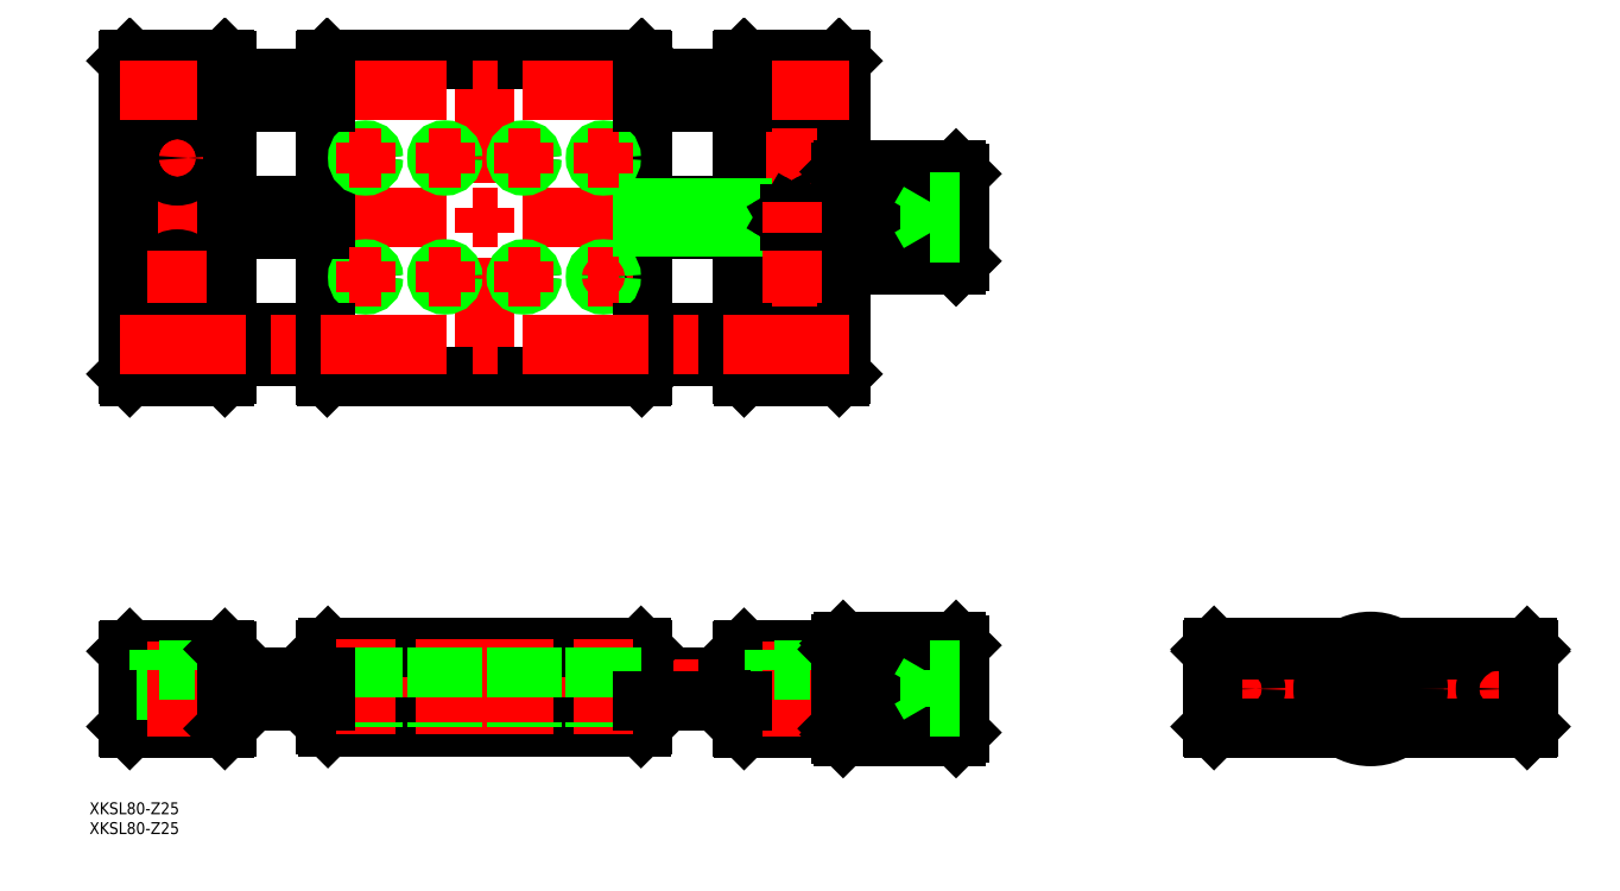
<metadata>
{"format":"dxf","ext":"dxf","renderer":"ezdxf+matplotlib","layout":"modelspace","background":"white","min_lineweight":24,"dpi":150}
</metadata>
<code>
0
SECTION
2
ENTITIES
0
INSERT
8
0
2
*U2
10
0
20
0
30
0
0
LINE
8
0
10
-183.6
20
121.9
30
0
11
-158.6
21
121.9
31
0
0
LINE
8
0
10
-288.6
20
121.4
30
0
11
-263.6
21
121.4
31
0
0
LINE
8
0
10
-288.6
20
116.5
30
0
11
-263.6
21
116.5
31
0
0
LINE
8
0
10
-183.6
20
115.9
30
0
11
-158.6
21
115.9
31
0
0
LINE
8
0
10
-183.6
20
3
30
0
11
-158.6
21
3
31
0
0
LINE
8
CENTER
10
-315.6
20
0
30
0
11
-101.6
21
-5.68e-14
31
0
0
LINE
8
CENTER
10
-315.6
20
118.9
30
0
11
-101.6
21
118.9
31
0
0
LINE
8
0
10
-313.6
20
79.43
30
0
11
-313.6
21
158.4
31
0
0
LINE
8
CENTER
10
-223.6
20
76.93
30
0
11
-223.6
21
160.9
31
0
0
LINE
8
0
10
-183.6
20
158.6
30
0
11
-183.6
21
79.23
31
0
0
LINE
8
0
10
-263.6
20
79.23
30
0
11
-263.6
21
158.6
31
0
0
LINE
8
CENTER
10
-301.1
20
140.4
30
0
11
-301.1
21
127.4
31
0
0
LINE
8
0
10
-288.6
20
79.43
30
0
11
-288.6
21
158.4
31
0
0
LINE
8
0
10
-289.1
20
10
30
0
11
-313.1
21
10
31
0
0
LINE
8
0
10
-313.1
20
-10
30
0
11
-289.1
21
-10
31
0
0
LINE
8
0
10
-313.6
20
9.5
30
0
11
-313.6
21
-9.5
31
0
0
LINE
8
0
10
-313.1
20
-10
30
0
11
-313.6
21
-9.5
31
0
0
LINE
8
0
10
-313.1
20
10
30
0
11
-313.6
21
9.5
31
0
0
LINE
8
0
10
-303.8
20
4.8
30
0
11
-303.8
21
-10
31
0
0
LINE
8
0
10
-298.3
20
4.8
30
0
11
-298.3
21
-10
31
0
0
LINE
8
CENTER
10
-301.1
20
12
30
0
11
-301.1
21
-12
31
0
0
LINE
8
0
10
-288.6
20
-9.5
30
0
11
-288.6
21
9.5
31
0
0
LINE
8
0
10
-288.6
20
-9.5
30
0
11
-289.1
21
-10
31
0
0
LINE
8
0
10
-296.6
20
4.8
30
0
11
-305.6
21
4.8
31
0
0
LINE
8
0
10
-305.6
20
10
30
0
11
-305.6
21
4.8
31
0
0
LINE
8
0
10
-296.6
20
10
30
0
11
-296.6
21
4.8
31
0
0
LINE
8
0
10
-289.1
20
10
30
0
11
-288.6
21
9.5
31
0
0
LINE
8
0
10
-313.1
20
78.93
30
0
11
-289.1
21
78.93
31
0
0
LINE
8
0
10
-313.1
20
78.93
30
0
11
-313.6
21
79.43
31
0
0
CIRCLE
8
0
10
-301.1
20
103.9
30
0
40
4.5
0
LINE
8
0
10
-288.6
20
79.43
30
0
11
-289.1
21
78.93
31
0
0
LINE
8
CENTER
10
-294.6
20
103.9
30
0
11
-307.6
21
103.9
31
0
0
CIRCLE
8
0
10
-301.1
20
103.9
30
0
40
2.75
0
LINE
8
0
10
-184.1
20
10.5
30
0
11
-263.1
21
10.5
31
0
0
LINE
8
0
10
-263.1
20
-9.5
30
0
11
-184.1
21
-9.5
31
0
0
LINE
8
0
10
-263.6
20
10
30
0
11
-263.6
21
-9
31
0
0
LINE
8
0
10
-263.6
20
-9
30
0
11
-263.1
21
-9.5
31
0
0
LINE
8
0
10
-263.1
20
10.5
30
0
11
-263.6
21
10
31
0
0
LINE
8
0
10
-183.6
20
-9
30
0
11
-183.6
21
10
31
0
0
LINE
8
0
10
-183.6
20
-9
30
0
11
-184.1
21
-9.5
31
0
0
LINE
8
0
10
-184.1
20
10.5
30
0
11
-183.6
21
10
31
0
0
LINE
8
0
10
-183.9
20
78.93
30
0
11
-263.3
21
78.93
31
0
0
LINE
8
0
10
-263.6
20
79.23
30
0
11
-263.3
21
78.93
31
0
0
CIRCLE
8
0
10
-253.6
20
103.9
30
0
40
1.621
0
CIRCLE
8
0
10
-253.6
20
103.9
30
0
40
2
0
CIRCLE
8
0
10
-233.6
20
103.9
30
0
40
1.621
0
CIRCLE
8
0
10
-233.6
20
103.9
30
0
40
2
0
CIRCLE
8
0
10
-213.6
20
103.9
30
0
40
1.621
0
CIRCLE
8
0
10
-213.6
20
103.9
30
0
40
2
0
LINE
8
CENTER
10
-193.6
20
107.9
30
0
11
-193.6
21
99.93
31
0
0
LINE
8
0
10
-183.6
20
79.23
30
0
11
-183.9
21
78.93
31
0
0
CIRCLE
8
0
10
-193.6
20
103.9
30
0
40
1.621
0
CIRCLE
8
0
10
-193.6
20
103.9
30
0
40
2
0
LINE
8
CENTER
10
-197.6
20
103.9
30
0
11
-189.6
21
103.9
31
0
0
LINE
8
0
10
-288.6
20
121.9
30
0
11
-263.6
21
121.9
31
0
0
LINE
8
0
10
-288.6
20
115.9
30
0
11
-263.6
21
115.9
31
0
0
LINE
8
0
10
-289.1
20
158.9
30
0
11
-313.1
21
158.9
31
0
0
LINE
8
0
10
-313.1
20
158.9
30
0
11
-313.6
21
158.4
31
0
0
CIRCLE
8
0
10
-301.1
20
133.9
30
0
40
4.5
0
LINE
8
CENTER
10
-294.6
20
133.9
30
0
11
-307.6
21
133.9
31
0
0
CIRCLE
8
0
10
-301.1
20
133.9
30
0
40
2.75
0
LINE
8
0
10
-289.1
20
158.9
30
0
11
-288.6
21
158.4
31
0
0
LINE
8
0
10
-263.3
20
158.9
30
0
11
-183.9
21
158.9
31
0
0
CIRCLE
8
0
10
-253.6
20
133.9
30
0
40
1.621
0
CIRCLE
8
0
10
-253.6
20
133.9
30
0
40
2
0
CIRCLE
8
0
10
-233.6
20
133.9
30
0
40
1.621
0
CIRCLE
8
0
10
-233.6
20
133.9
30
0
40
2
0
LINE
8
0
10
-263.3
20
158.9
30
0
11
-263.6
21
158.6
31
0
0
CIRCLE
8
0
10
-213.6
20
133.9
30
0
40
1.621
0
CIRCLE
8
0
10
-213.6
20
133.9
30
0
40
2
0
CIRCLE
8
0
10
-193.6
20
133.9
30
0
40
1.621
0
CIRCLE
8
0
10
-193.6
20
133.9
30
0
40
2
0
LINE
8
0
10
-183.6
20
158.6
30
0
11
-183.9
21
158.9
31
0
0
LINE
8
0
10
-133.6
20
79.43
30
0
11
-133.6
21
158.4
31
0
0
LINE
8
CENTER
10
-146.1
20
140.4
30
0
11
-146.1
21
127.4
31
0
0
LINE
8
0
10
-158.6
20
79.43
30
0
11
-158.6
21
158.4
31
0
0
LINE
8
CENTER
10
-42
20
0
30
0
11
42
21
0
31
0
0
LINE
8
0
10
-134.1
20
10
30
0
11
-158.1
21
10
31
0
0
LINE
8
0
10
-158.1
20
-10
30
0
11
-134.1
21
-10
31
0
0
LINE
8
0
10
-158.6
20
9.5
30
0
11
-158.6
21
-9.5
31
0
0
LINE
8
0
10
-158.6
20
-9.5
30
0
11
-158.1
21
-10
31
0
0
LINE
8
0
10
-158.6
20
9.5
30
0
11
-158.1
21
10
31
0
0
LINE
8
0
10
-148.8
20
4.8
30
0
11
-148.8
21
-10
31
0
0
LINE
8
0
10
-143.3
20
4.8
30
0
11
-143.3
21
-10
31
0
0
LINE
8
CENTER
10
-146.1
20
12
30
0
11
-146.1
21
-12
31
0
0
LINE
8
0
10
-141.6
20
4.8
30
0
11
-150.6
21
4.8
31
0
0
LINE
8
0
10
-150.6
20
10
30
0
11
-150.6
21
4.8
31
0
0
LINE
8
0
10
-141.6
20
10
30
0
11
-141.6
21
4.8
31
0
0
LINE
8
0
10
-133.6
20
-9.5
30
0
11
-133.6
21
9.5
31
0
0
LINE
8
0
10
-133.6
20
-9.5
30
0
11
-134.1
21
-10
31
0
0
LINE
8
0
10
-134.1
20
10
30
0
11
-133.6
21
9.5
31
0
0
LINE
8
0
10
-134.1
20
78.93
30
0
11
-158.1
21
78.93
31
0
0
LINE
8
0
10
-158.1
20
78.93
30
0
11
-158.6
21
79.43
31
0
0
CIRCLE
8
0
10
-146.1
20
103.9
30
0
40
4.5
0
CIRCLE
8
0
10
-146.1
20
103.9
30
0
40
2.75
0
LINE
8
CENTER
10
-139.6
20
103.9
30
0
11
-152.6
21
103.9
31
0
0
LINE
8
0
10
-133.6
20
79.43
30
0
11
-134.1
21
78.93
31
0
0
LINE
8
CENTER
10
-32
20
5
30
0
11
-32
21
-5
31
0
0
LINE
8
0
10
-40
20
10
30
0
11
-40
21
-9.5
31
0
0
LINE
8
0
10
-39.5
20
-10
30
0
11
-40
21
-9.5
31
0
0
LINE
8
0
10
-39.5
20
10.5
30
0
11
-40
21
10
31
0
0
LINE
8
0
10
-39.5
20
10
30
0
11
-40
21
9.5
31
0
0
LINE
8
0
10
-39.5
20
-10
30
0
11
-6.633
21
-10
31
0
0
LINE
8
0
10
39.5
20
10.5
30
0
11
5.809
21
10.5
31
0
0
LINE
8
0
10
39.5
20
10
30
0
11
6.633
21
10
31
0
0
LINE
8
CENTER
10
32
20
5
30
0
11
32
21
-5
31
0
0
LINE
8
0
10
40
20
-9.5
30
0
11
40
21
10
31
0
0
LINE
8
0
10
40
20
-9.5
30
0
11
39.5
21
-10
31
0
0
LINE
8
0
10
40
20
10
30
0
11
39.5
21
10.5
31
0
0
LINE
8
0
10
39.5
20
10
30
0
11
40
21
9.5
31
0
0
LINE
8
0
10
-158.1
20
158.9
30
0
11
-134.1
21
158.9
31
0
0
CIRCLE
8
0
10
-146.1
20
118.9
30
0
40
1.621
0
CIRCLE
8
0
10
-146.1
20
118.9
30
0
40
2
0
CIRCLE
8
0
10
-146.1
20
133.9
30
0
40
4.5
0
CIRCLE
8
0
10
-146.1
20
133.9
30
0
40
2.75
0
LINE
8
CENTER
10
-139.6
20
133.9
30
0
11
-152.6
21
133.9
31
0
0
LINE
8
0
10
-158.1
20
158.9
30
0
11
-158.6
21
158.4
31
0
0
LINE
8
0
10
-134.1
20
158.9
30
0
11
-133.6
21
158.4
31
0
0
LINE
8
0
10
-183.6
20
121.4
30
0
11
-158.6
21
121.4
31
0
0
LINE
8
0
10
-183.6
20
116.5
30
0
11
-158.6
21
116.5
31
0
0
LINE
8
CENTER
10
-301.1
20
110.4
30
0
11
-301.1
21
97.43
31
0
0
LINE
8
CENTER
10
-315.6
20
150.9
30
0
11
-131.6
21
150.9
31
0
0
LINE
8
CENTER
10
-213.6
20
107.9
30
0
11
-213.6
21
99.93
31
0
0
LINE
8
CENTER
10
-217.6
20
103.9
30
0
11
-209.6
21
103.9
31
0
0
LINE
8
CENTER
10
-233.6
20
107.9
30
0
11
-233.6
21
99.93
31
0
0
LINE
8
CENTER
10
-237.6
20
103.9
30
0
11
-229.6
21
103.9
31
0
0
LINE
8
CENTER
10
-253.6
20
107.9
30
0
11
-253.6
21
99.93
31
0
0
LINE
8
CENTER
10
-257.6
20
103.9
30
0
11
-249.6
21
103.9
31
0
0
LINE
8
CENTER
10
-253.6
20
137.9
30
0
11
-253.6
21
129.9
31
0
0
LINE
8
CENTER
10
-257.6
20
133.9
30
0
11
-249.6
21
133.9
31
0
0
LINE
8
CENTER
10
-233.6
20
137.9
30
0
11
-233.6
21
129.9
31
0
0
LINE
8
CENTER
10
-237.6
20
133.9
30
0
11
-229.6
21
133.9
31
0
0
LINE
8
CENTER
10
-213.6
20
137.9
30
0
11
-213.6
21
129.9
31
0
0
LINE
8
CENTER
10
-217.6
20
133.9
30
0
11
-209.6
21
133.9
31
0
0
LINE
8
CENTER
10
-193.6
20
137.9
30
0
11
-193.6
21
129.9
31
0
0
LINE
8
CENTER
10
-197.6
20
133.9
30
0
11
-189.6
21
133.9
31
0
0
LINE
8
CENTER
10
-223.6
20
12.5
30
0
11
-223.6
21
-11.5
31
0
0
LINE
8
CENTER
10
-253.6
20
12.5
30
0
11
-253.6
21
-11.5
31
0
0
LINE
8
0
10
-251.6
20
10.5
30
0
11
-251.6
21
-9.5
31
0
0
LINE
8
0
10
-252
20
10.5
30
0
11
-252
21
-9.5
31
0
0
LINE
8
0
10
-255.2
20
10.5
30
0
11
-255.2
21
-9.5
31
0
0
LINE
8
0
10
-255.6
20
10.5
30
0
11
-255.6
21
-9.5
31
0
0
LINE
8
CENTER
10
-193.6
20
12.5
30
0
11
-193.6
21
-11.5
31
0
0
LINE
8
0
10
-191.6
20
10.5
30
0
11
-191.6
21
-9.5
31
0
0
LINE
8
0
10
-192
20
10.5
30
0
11
-192
21
-9.5
31
0
0
LINE
8
0
10
-195.2
20
10.5
30
0
11
-195.2
21
-9.5
31
0
0
LINE
8
0
10
-195.6
20
10.5
30
0
11
-195.6
21
-9.5
31
0
0
LINE
8
CENTER
10
-233.6
20
12.5
30
0
11
-233.6
21
-11.5
31
0
0
LINE
8
0
10
-231.6
20
10.5
30
0
11
-231.6
21
-9.5
31
0
0
LINE
8
0
10
-232
20
10.5
30
0
11
-232
21
-9.5
31
0
0
LINE
8
0
10
-235.2
20
10.5
30
0
11
-235.2
21
-9.5
31
0
0
LINE
8
0
10
-235.6
20
10.5
30
0
11
-235.6
21
-9.5
31
0
0
LINE
8
CENTER
10
-213.6
20
12.5
30
0
11
-213.6
21
-11.5
31
0
0
LINE
8
0
10
-211.6
20
10.5
30
0
11
-211.6
21
-9.5
31
0
0
LINE
8
0
10
-212
20
10.5
30
0
11
-212
21
-9.5
31
0
0
LINE
8
0
10
-215.2
20
10.5
30
0
11
-215.2
21
-9.5
31
0
0
LINE
8
0
10
-215.6
20
10.5
30
0
11
-215.6
21
-9.5
31
0
0
INSERT
8
0
2
*U3
10
0
20
0
30
0
0
LINE
8
0
10
-263.6
20
147.9
30
0
11
-288.6
21
147.9
31
0
0
LINE
8
0
10
-288.6
20
153.9
30
0
11
-263.6
21
153.9
31
0
0
LINE
8
0
10
-263.6
20
89.93
30
0
11
-288.6
21
89.93
31
0
0
LINE
8
0
10
-288.6
20
83.93
30
0
11
-263.6
21
83.93
31
0
0
LINE
8
0
10
-183.6
20
89.93
30
0
11
-158.6
21
89.93
31
0
0
LINE
8
0
10
-158.6
20
83.93
30
0
11
-183.6
21
83.93
31
0
0
LINE
8
0
10
-158.6
20
147.9
30
0
11
-183.6
21
147.9
31
0
0
LINE
8
0
10
-183.6
20
153.9
30
0
11
-158.6
21
153.9
31
0
0
LINE
8
CENTER
10
-315.6
20
86.93
30
0
11
-131.6
21
86.93
31
0
0
CIRCLE
8
0
10
-32
20
0
30
0
40
3
0
CIRCLE
8
0
10
32
20
0
30
0
40
3
0
LINE
8
0
10
-288.6
20
-3
30
0
11
-263.6
21
-3
31
0
0
LINE
8
0
10
-288.6
20
3
30
0
11
-263.6
21
3
31
0
0
LINE
8
0
10
-183.6
20
-3
30
0
11
-158.6
21
-3
31
0
0
LINE
8
0
10
-108.8
20
126.9
30
0
11
-133.1
21
126.9
31
0
0
LINE
8
0
10
-133.1
20
127.4
30
0
11
-108
21
127.4
31
0
0
LINE
8
0
10
-107.2
20
127.9
30
0
11
-133.1
21
127.9
31
0
0
LINE
8
0
10
-133.1
20
128.4
30
0
11
-106.3
21
128.4
31
0
0
LINE
8
0
10
-105.5
20
128.9
30
0
11
-133.1
21
128.9
31
0
0
LINE
8
0
10
-133.1
20
129.4
30
0
11
-104.6
21
129.4
31
0
0
LINE
8
0
10
-104.6
20
129.9
30
0
11
-133.1
21
129.9
31
0
0
LINE
8
0
10
-133.1
20
130.4
30
0
11
-104.6
21
130.4
31
0
0
LINE
8
0
10
-104.6
20
106.9
30
0
11
-133.1
21
106.9
31
0
0
LINE
8
0
10
-133.1
20
130.9
30
0
11
-104.6
21
130.9
31
0
0
LINE
8
0
10
-133.1
20
130.9
30
0
11
-133.1
21
106.9
31
0
0
LINE
8
0
10
-133.6
20
130.4
30
0
11
-133.6
21
107.4
31
0
0
LINE
8
0
10
-133.1
20
107.4
30
0
11
-114.2
21
107.4
31
0
0
LINE
8
0
10
-113.8
20
107.9
30
0
11
-133.1
21
107.9
31
0
0
LINE
8
0
10
-133.1
20
108.4
30
0
11
-113.5
21
108.4
31
0
0
LINE
8
0
10
-113.2
20
108.9
30
0
11
-133.1
21
108.9
31
0
0
LINE
8
0
10
-133.1
20
109.4
30
0
11
-113
21
109.4
31
0
0
LINE
8
0
10
-112.9
20
109.9
30
0
11
-133.1
21
109.9
31
0
0
LINE
8
0
10
-133.1
20
110.4
30
0
11
-112.9
21
110.4
31
0
0
LINE
8
0
10
-113
20
110.9
30
0
11
-133.1
21
110.9
31
0
0
LINE
8
0
10
-133.1
20
111.9
30
0
11
-113.3
21
111.9
31
0
0
LINE
8
0
10
-113.5
20
112.9
30
0
11
-133.1
21
112.9
31
0
0
LINE
8
0
10
-113.6
20
113.9
30
0
11
-133.1
21
113.9
31
0
0
LINE
8
0
10
-133.1
20
114.9
30
0
11
-113.7
21
114.9
31
0
0
LINE
8
0
10
-113.7
20
115.9
30
0
11
-133.1
21
115.9
31
0
0
LINE
8
0
10
-133.1
20
116.9
30
0
11
-113.7
21
116.9
31
0
0
LINE
8
0
10
-113.7
20
117.9
30
0
11
-133.1
21
117.9
31
0
0
LINE
8
0
10
-133.1
20
119.9
30
0
11
-113.7
21
119.9
31
0
0
LINE
8
0
10
-113.7
20
120.9
30
0
11
-133.1
21
120.9
31
0
0
LINE
8
0
10
-133.1
20
121.9
30
0
11
-113.6
21
121.9
31
0
0
LINE
8
0
10
-113.5
20
122.9
30
0
11
-133.1
21
122.9
31
0
0
LINE
8
0
10
-133.1
20
123.9
30
0
11
-112.9
21
123.9
31
0
0
LINE
8
0
10
-133.1
20
106.9
30
0
11
-133.6
21
107.4
31
0
0
LINE
8
0
10
-111.8
20
124.9
30
0
11
-133.1
21
124.9
31
0
0
LINE
8
0
10
-133.1
20
125.9
30
0
11
-110.4
21
125.9
31
0
0
LINE
8
0
10
-133.1
20
130.9
30
0
11
-133.6
21
130.4
31
0
0
LINE
8
0
10
-104.6
20
130.9
30
0
11
-104.6
21
106.9
31
0
0
LINE
8
0
10
-103.6
20
129.9
30
0
11
-103.6
21
107.9
31
0
0
LINE
8
0
10
-104.6
20
106.9
30
0
11
-103.6
21
107.9
31
0
0
LINE
8
0
10
-103.6
20
129.9
30
0
11
-104.6
21
130.9
31
0
0
LINE
8
0
10
-103.6
20
122.9
30
0
11
-111.3
21
122.9
31
0
0
LINE
8
0
10
-111.3
20
114.9
30
0
11
-103.6
21
114.9
31
0
0
LINE
8
0
10
-111.3
20
122.9
30
0
11
-111.3
21
114.9
31
0
0
LINE
8
0
10
-111.3
20
118.9
30
0
11
-103.6
21
118.9
31
0
0
LINE
8
0
10
-111.3
20
122.9
30
0
11
-113.6
21
118.9
31
0
0
LINE
8
0
10
-111.3
20
114.9
30
0
11
-113.6
21
118.9
31
0
0
LINE
8
0
10
-104.6
20
12
30
0
11
-104.6
21
-12
31
0
0
LINE
8
0
10
-103.6
20
11
30
0
11
-103.6
21
-11
31
0
0
LINE
8
0
10
-104.6
20
-12
30
0
11
-103.6
21
-11
31
0
0
LINE
8
0
10
-103.6
20
11
30
0
11
-104.6
21
12
31
0
0
LINE
8
0
10
-104.6
20
-12
30
0
11
-133.1
21
-12
31
0
0
LINE
8
0
10
-133.1
20
-11.5
30
0
11
-114.2
21
-11.5
31
0
0
LINE
8
0
10
-113.8
20
-11
30
0
11
-133.1
21
-11
31
0
0
LINE
8
0
10
-133.1
20
-10.5
30
0
11
-113.5
21
-10.5
31
0
0
LINE
8
0
10
-113.2
20
-10
30
0
11
-133.1
21
-10
31
0
0
LINE
8
0
10
-133.1
20
-9.5
30
0
11
-113
21
-9.5
31
0
0
LINE
8
0
10
-112.9
20
-9
30
0
11
-133.1
21
-9
31
0
0
LINE
8
0
10
-133.1
20
-8.5
30
0
11
-112.9
21
-8.5
31
0
0
LINE
8
0
10
-113
20
-8
30
0
11
-133.1
21
-8
31
0
0
LINE
8
0
10
-133.1
20
-7
30
0
11
-113.3
21
-7
31
0
0
LINE
8
0
10
-113.5
20
-6
30
0
11
-133.1
21
-6
31
0
0
LINE
8
0
10
-113.6
20
-5
30
0
11
-133.1
21
-5
31
0
0
LINE
8
0
10
-133.1
20
-4
30
0
11
-113.7
21
-4
31
0
0
LINE
8
0
10
-113.7
20
-3
30
0
11
-133.1
21
-3
31
0
0
LINE
8
0
10
-133.1
20
-2
30
0
11
-113.7
21
-2
31
0
0
LINE
8
0
10
-113.7
20
-1
30
0
11
-133.1
21
-1
31
0
0
LINE
8
0
10
-108.8
20
8
30
0
11
-133.1
21
8
31
0
0
LINE
8
0
10
-133.1
20
8.5
30
0
11
-108
21
8.5
31
0
0
LINE
8
0
10
-107.2
20
9
30
0
11
-133.1
21
9
31
0
0
LINE
8
0
10
-133.1
20
9.5
30
0
11
-106.3
21
9.5
31
0
0
LINE
8
0
10
-105.5
20
10
30
0
11
-133.1
21
10
31
0
0
LINE
8
0
10
-133.1
20
10.5
30
0
11
-104.6
21
10.5
31
0
0
LINE
8
0
10
-104.6
20
11
30
0
11
-133.1
21
11
31
0
0
LINE
8
0
10
-133.1
20
11.5
30
0
11
-104.6
21
11.5
31
0
0
LINE
8
0
10
-133.1
20
12
30
0
11
-104.6
21
12
31
0
0
LINE
8
0
10
-133.1
20
1
30
0
11
-113.7
21
1
31
0
0
LINE
8
0
10
-113.7
20
2
30
0
11
-133.1
21
2
31
0
0
LINE
8
0
10
-133.1
20
3
30
0
11
-113.6
21
3
31
0
0
LINE
8
0
10
-113.5
20
4
30
0
11
-133.1
21
4
31
0
0
LINE
8
0
10
-133.1
20
5
30
0
11
-112.9
21
5
31
0
0
LINE
8
0
10
-111.8
20
6
30
0
11
-133.1
21
6
31
0
0
LINE
8
0
10
-133.1
20
7
30
0
11
-110.4
21
7
31
0
0
LINE
8
0
10
-133.1
20
12
30
0
11
-133.1
21
-12
31
0
0
LINE
8
0
10
-133.6
20
11.5
30
0
11
-133.6
21
-11.5
31
0
0
LINE
8
0
10
-133.1
20
12
30
0
11
-133.6
21
11.5
31
0
0
LINE
8
0
10
-133.1
20
-12
30
0
11
-133.6
21
-11.5
31
0
0
LINE
8
0
10
-111.3
20
4.619
30
0
11
-111.3
21
-4.619
31
0
0
LINE
8
0
10
-103.6
20
-4.619
30
0
11
-111.3
21
-4.619
31
0
0
LINE
8
0
10
-103.6
20
-2.309
30
0
11
-111.3
21
-2.309
31
0
0
LINE
8
0
10
-103.6
20
2.309
30
0
11
-111.3
21
2.309
31
0
0
LINE
8
0
10
-103.6
20
4.619
30
0
11
-111.3
21
4.619
31
0
0
LINE
8
CENTER
10
1e-16
20
14
30
0
11
-4e-16
21
-14
31
0
0
CIRCLE
8
0
10
0
20
0
30
0
40
11
0
CIRCLE
8
0
10
0
20
0
30
0
40
12
0
LINE
8
0
10
0
20
-4.619
30
0
11
4
21
-2.309
31
0
0
LINE
8
0
10
4
20
-2.309
30
0
11
4
21
2.309
31
0
0
LINE
8
0
10
4
20
2.309
30
0
11
5e-16
21
4.619
31
0
0
LINE
8
0
10
5e-16
20
4.619
30
0
11
-4
21
2.309
31
0
0
LINE
8
0
10
-4
20
2.309
30
0
11
-4
21
-2.309
31
0
0
LINE
8
0
10
-4
20
-2.309
30
0
11
0
21
-4.619
31
0
0
LINE
8
0
10
-6.633
20
10
30
0
11
-39.5
21
10
31
0
0
LINE
8
0
10
-5.809
20
10.5
30
0
11
-39.5
21
10.5
31
0
0
LINE
8
0
10
6.633
20
-10
30
0
11
39.5
21
-10
31
0
0
LINE
8
0
10
-146.7
20
119.9
30
0
11
-147.2
21
118.9
31
0
0
LINE
8
0
10
-147.2
20
118.9
30
0
11
-146.7
21
117.9
31
0
0
LINE
8
0
10
-146.7
20
117.9
30
0
11
-145.5
21
117.9
31
0
0
LINE
8
0
10
-145.5
20
117.9
30
0
11
-144.9
21
118.9
31
0
0
LINE
8
0
10
-144.9
20
118.9
30
0
11
-145.5
21
119.9
31
0
0
LINE
8
0
10
-145.5
20
119.9
30
0
11
-146.7
21
119.9
31
0
0
LINE
8
CENTER
10
-146.1
20
110.4
30
0
11
-146.1
21
97.43
31
0
0
LINE
8
CENTER
10
-146.1
20
122.9
30
0
11
-146.1
21
114.9
31
0
0
LINE
8
0
10
-111.3
20
4
30
0
11
-113.6
21
-7.515e-11
31
0
0
LINE
8
0
10
-111.3
20
-4
30
0
11
-113.6
21
-7.513e-11
31
0
0
ENDSEC
0
EOF

</code>
